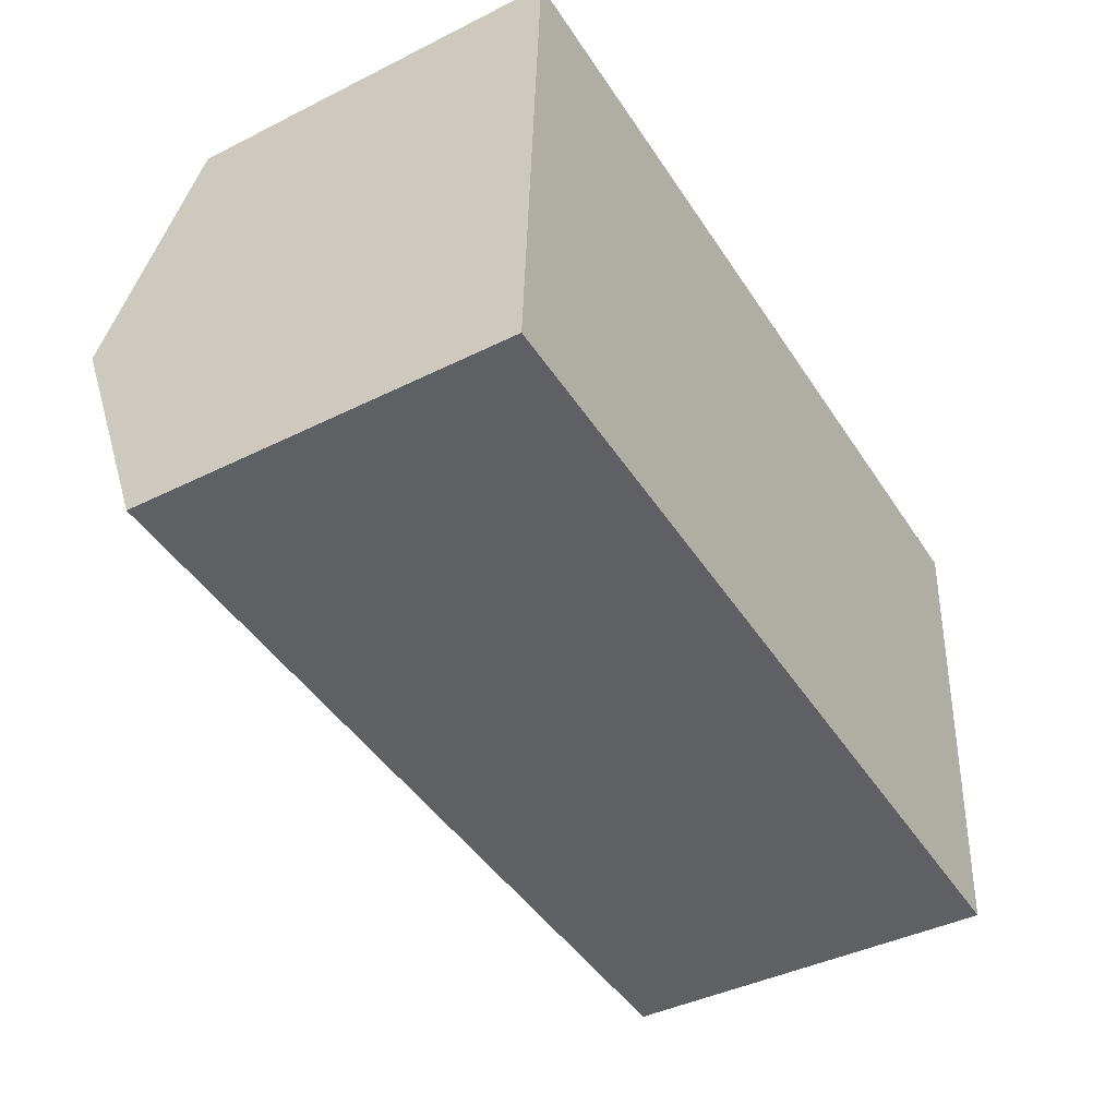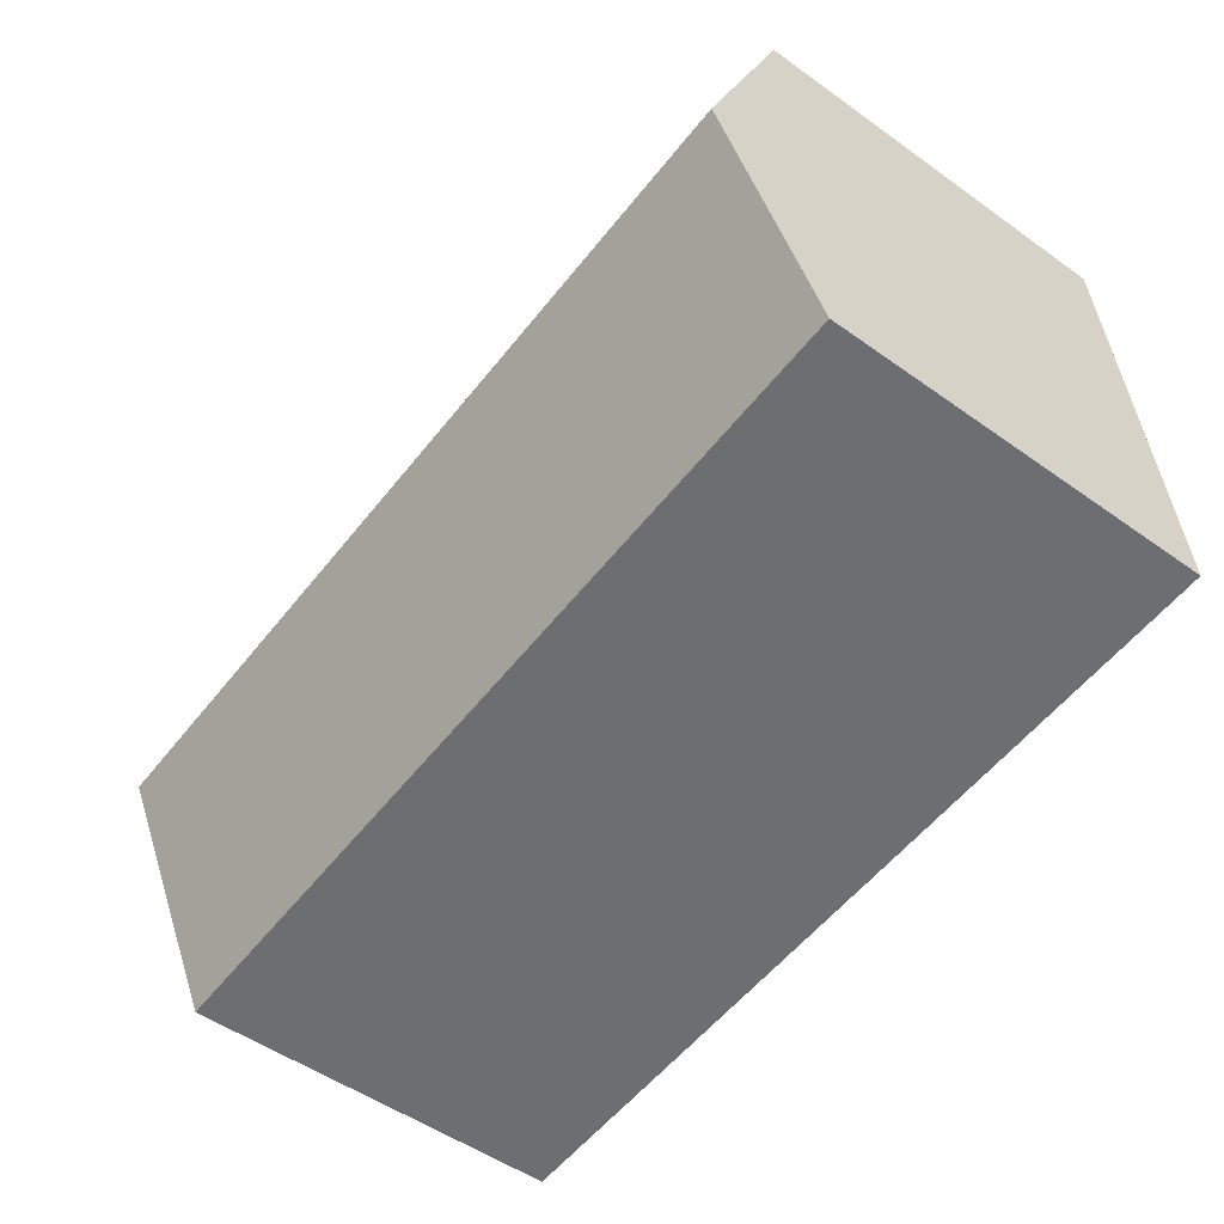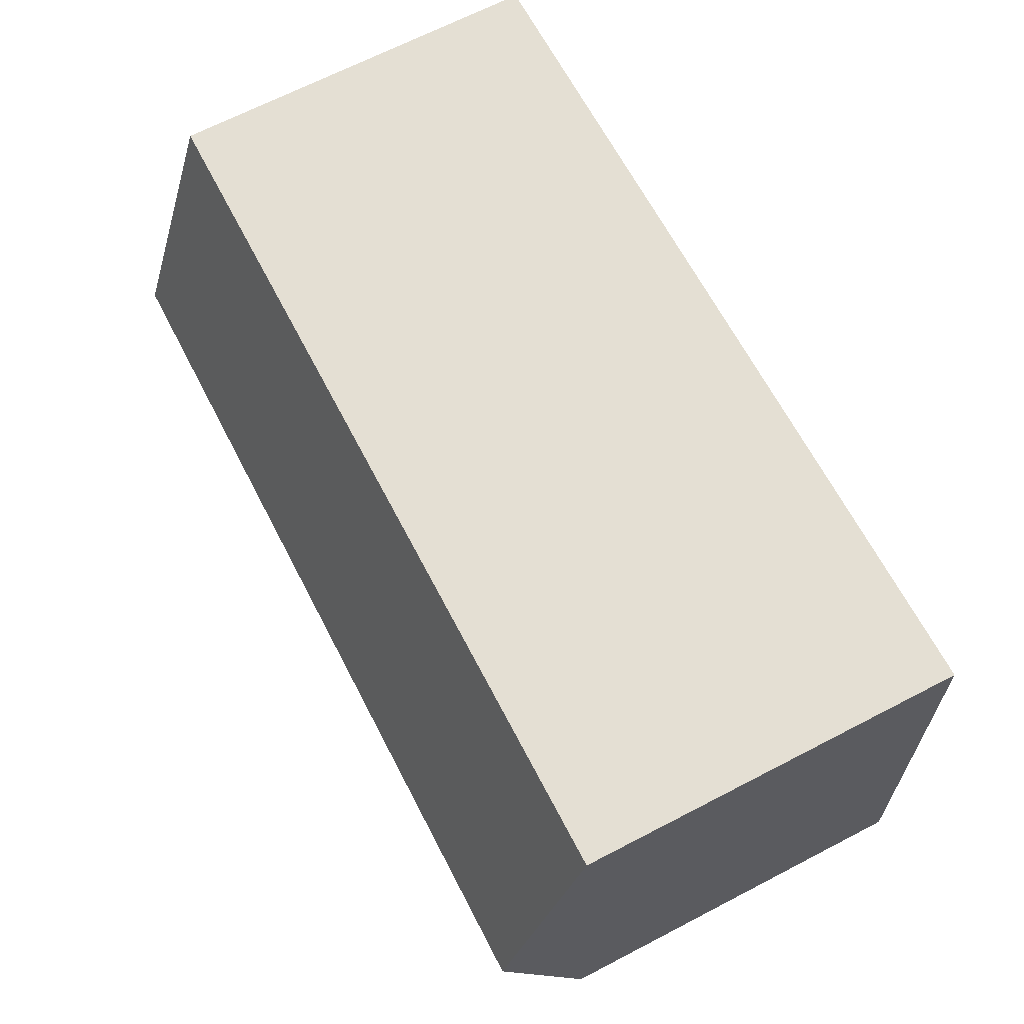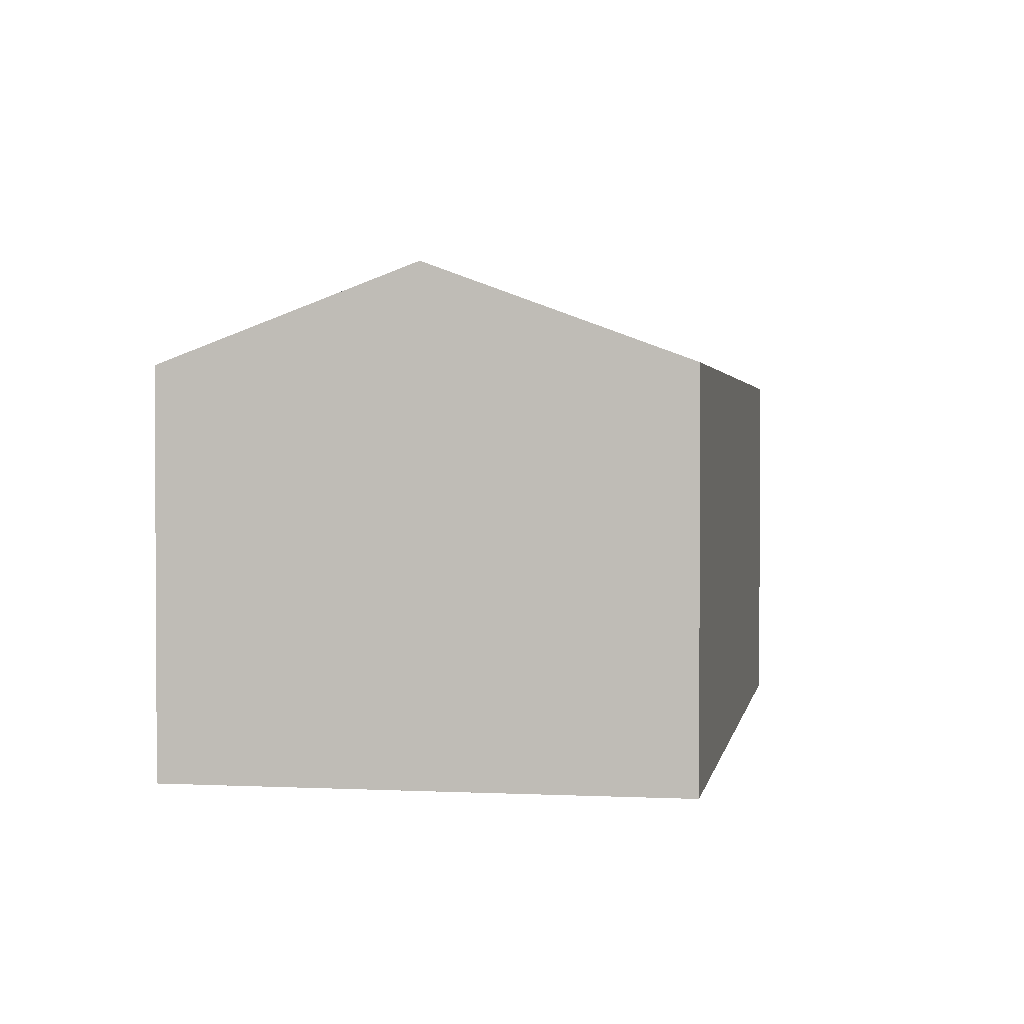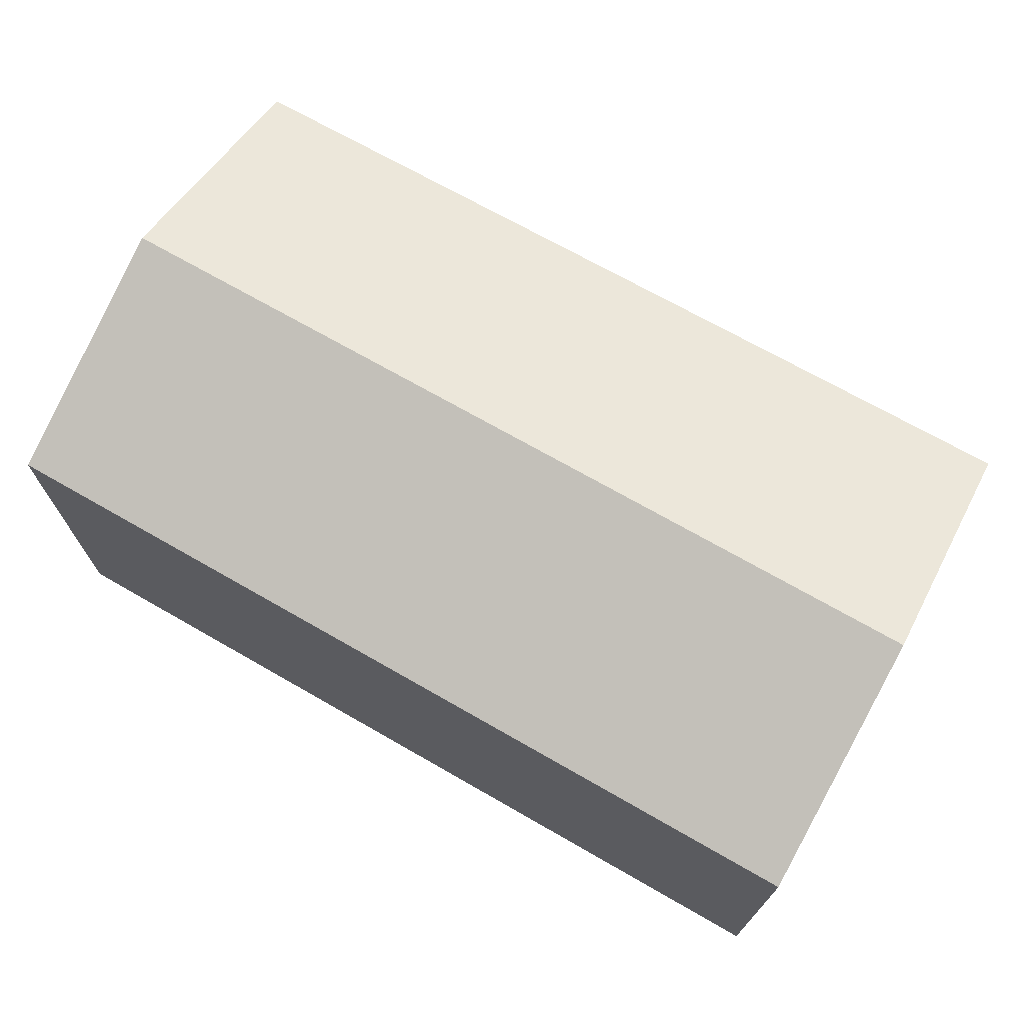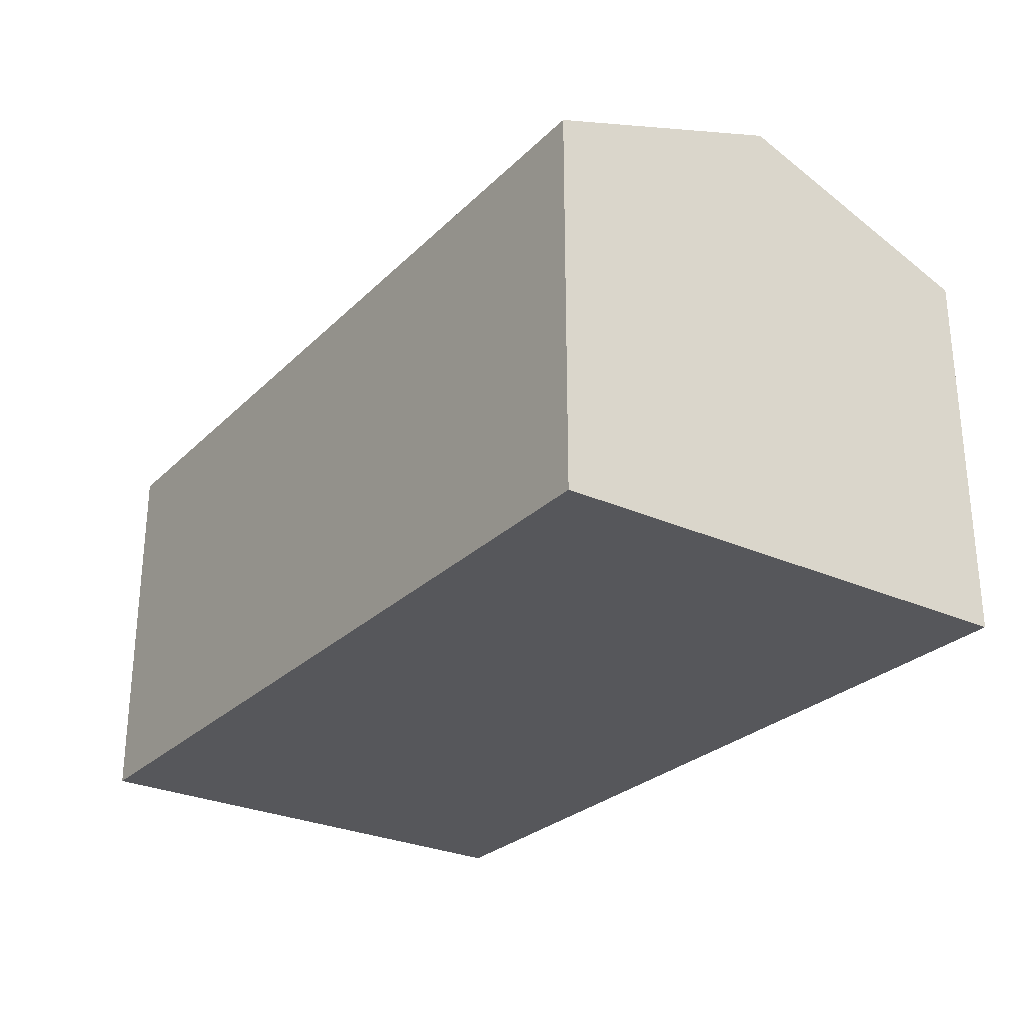
<metadata>
{"format":"obj","ext":"obj","renderer":"f3d","projection":"perspective","resolution":1024,"background":"white","views":[{"elev":-41.9,"azim":-59.0,"up":"+Z"},{"elev":-52.0,"azim":-127.6,"up":"+Z"},{"elev":68.1,"azim":-117.4,"up":"+Z"},{"elev":1.8,"azim":103.3,"up":"+Y"},{"elev":71.1,"azim":32.3,"up":"+Y"},{"elev":-27.3,"azim":-121.9,"up":"+Y"}]}
</metadata>
<code>
v  5.492 2.953 1.285
v  0.149 2.385 3.058
v  5.594 2.385 2.82
v  0.074 2.953 1.521
v  5.388 2.38 -0.265
v  0 2.391 1.464e-16
v  0 0 0
v  0.149 -1.872e-16 3.058
v  0.074 -9.313e-17 1.521
v  5.594 -1.727e-16 2.82
v  5.388 1.623e-17 -0.265
v  5.492 -7.868e-17 1.285
g defaultobject
f 1 2 3
f 2 1 4
f 5 4 1
f 4 5 6
f 7 4 6
f 4 7 2
f 2 7 8
f 8 7 9
f 8 3 2
f 3 8 10
f 10 1 3
f 1 10 5
f 5 10 11
f 11 10 12
f 5 7 6
f 7 5 11
f 9 10 8
f 10 9 7
f 10 7 11
f 10 11 12

</code>
